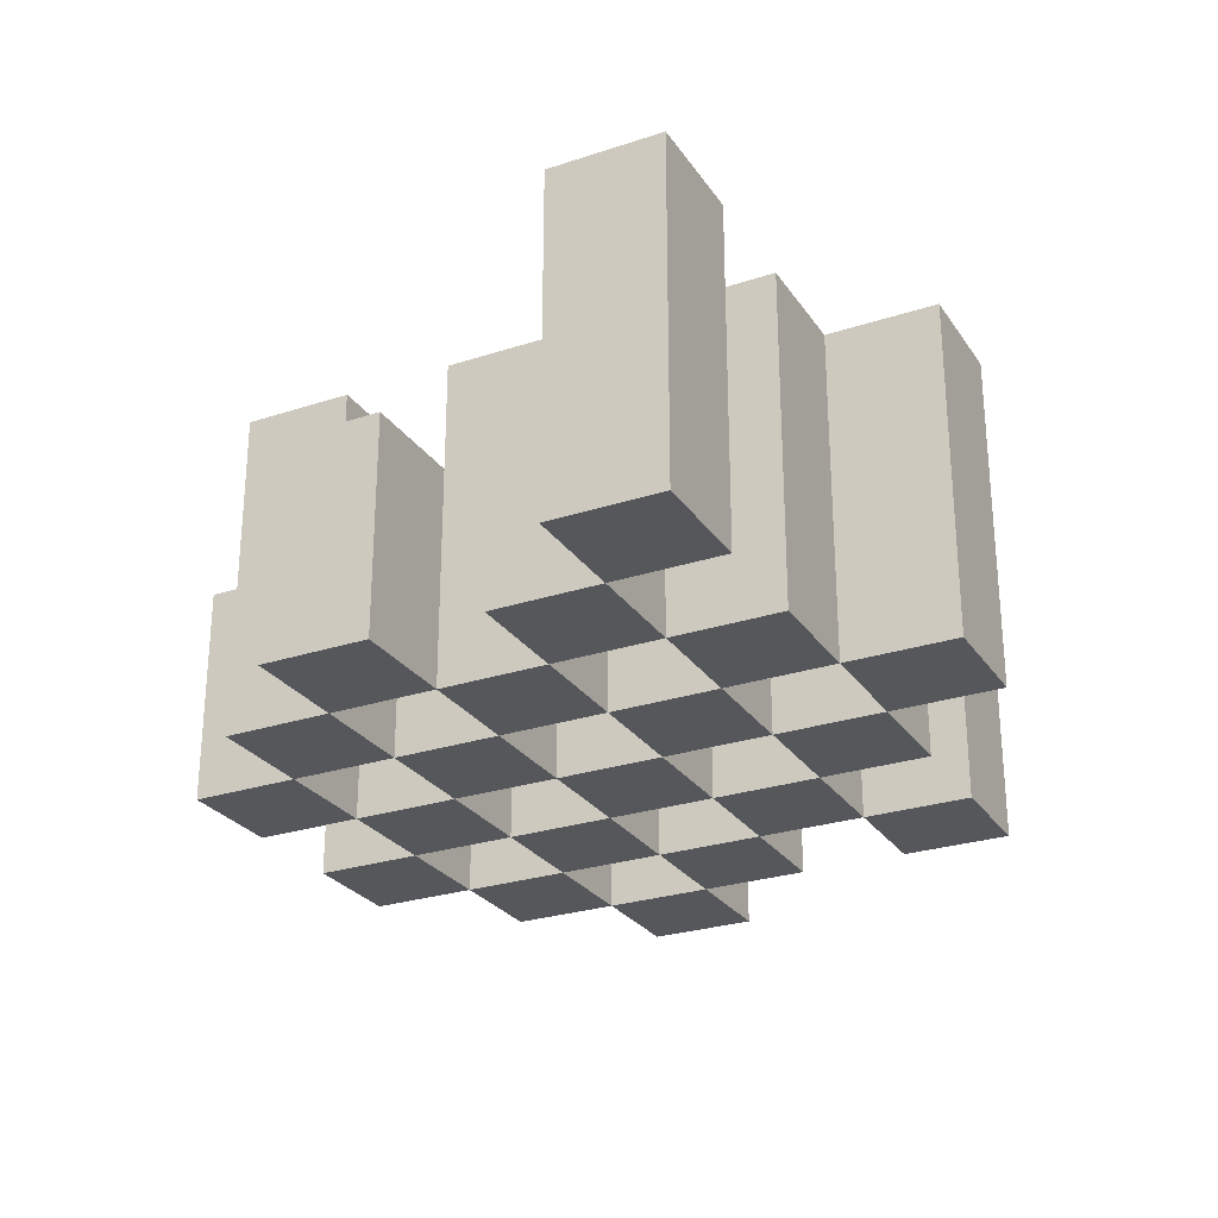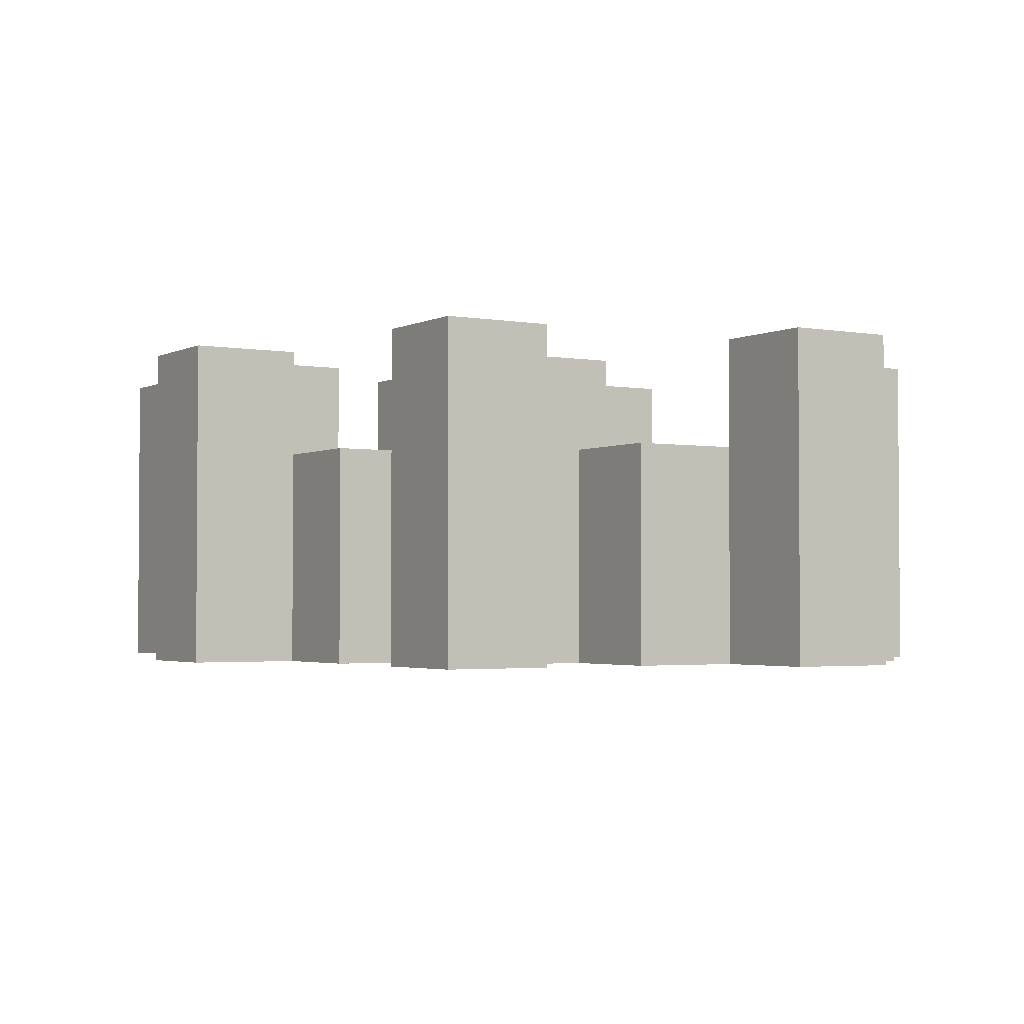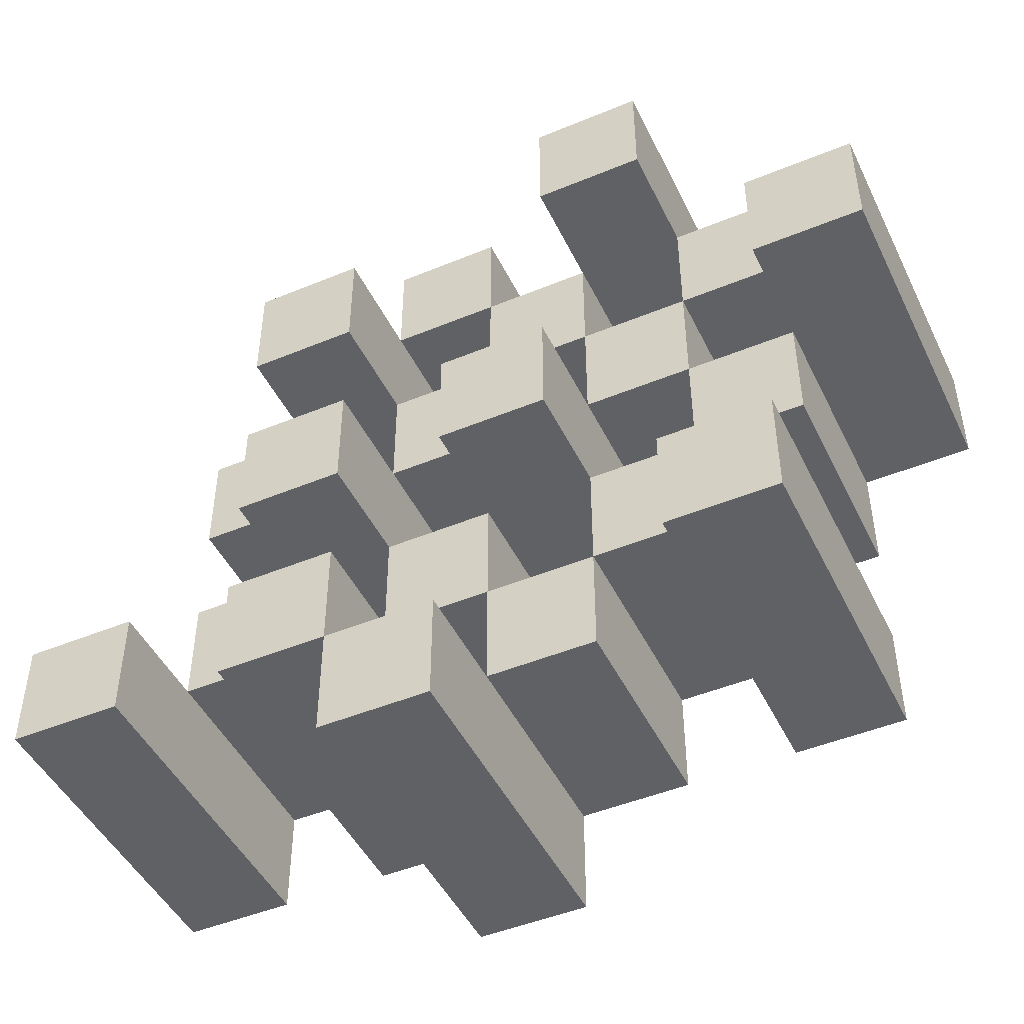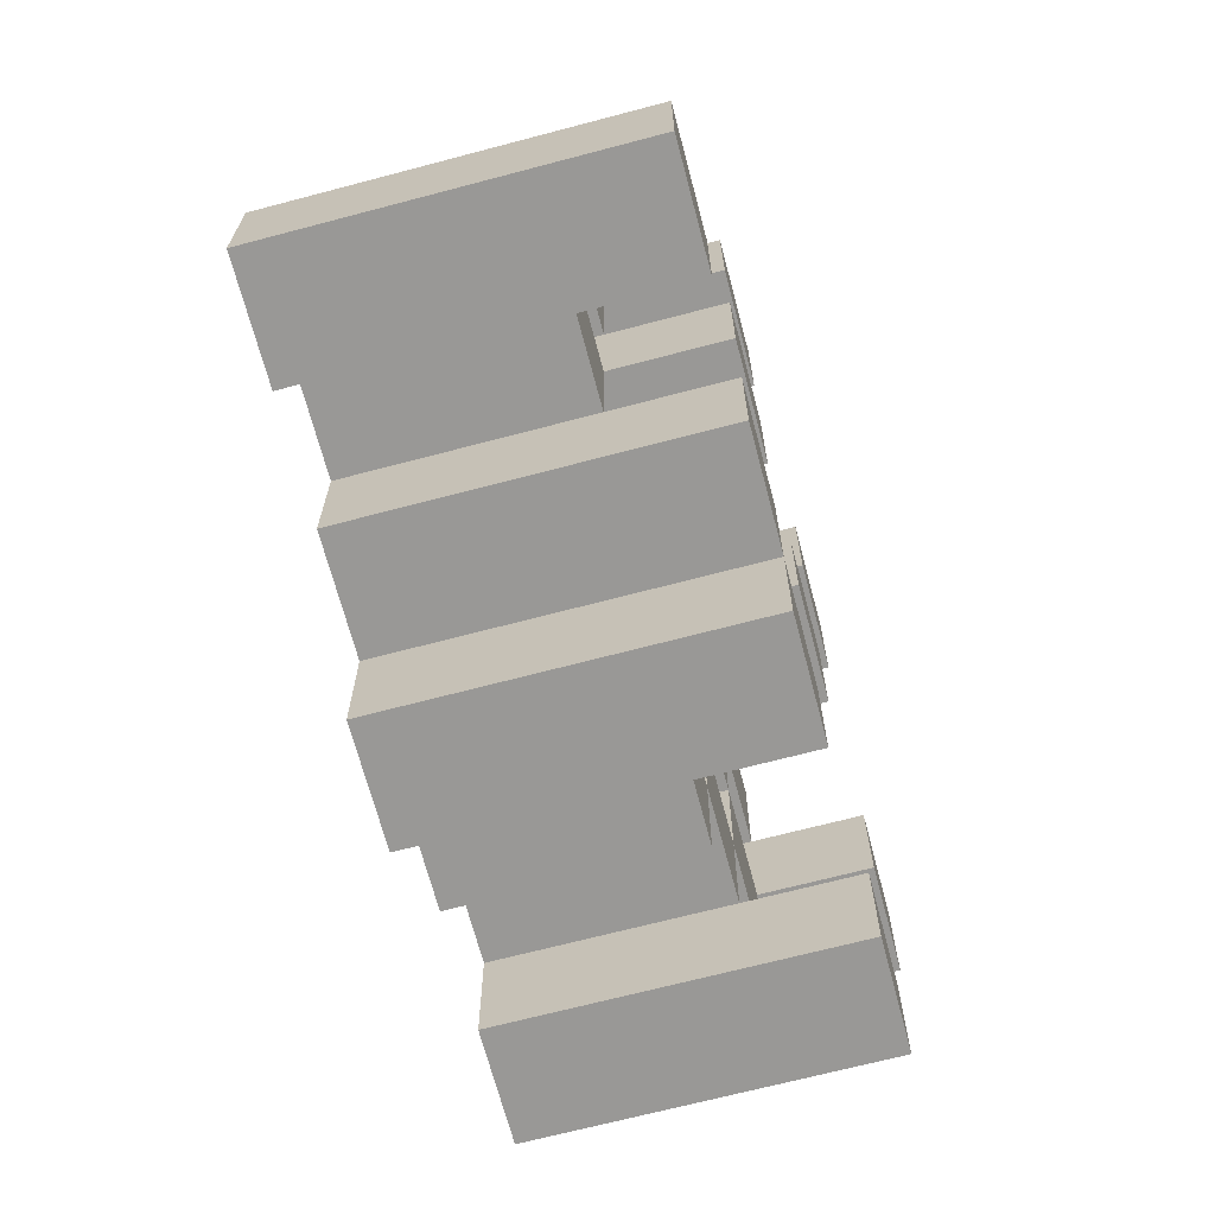
<metadata>
{"format":"obj","ext":"obj","renderer":"f3d","projection":"perspective","resolution":1024,"background":"white","views":[{"elev":-27.0,"azim":117.0,"up":"+Y"},{"elev":-2.5,"azim":-121.8,"up":"+Y"},{"elev":-47.1,"azim":-154.9,"up":"+Z"},{"elev":-68.6,"azim":104.8,"up":"+Z"}]}
</metadata>
<code>
o
v -13.6 0.9 39.5
v -13.6 0.9 39.4
v -13.6 1.2 39.5
v -13.6 1.2 39.4
v -13.5 0.9 39.6
v -13.5 0.9 39.5
v -13.5 0.9 39.4
v -13.5 0.9 39.3
v -13.5 0.9 39.2
v -13.5 0.9 39.1
v -13.5 1.1 39.6
v -13.5 1.1 39.5
v -13.5 1.1 39.4
v -13.5 1.1 39.3
v -13.5 1.2 39.2
v -13.5 1.2 39.1
v -13.4 0.9 39.7
v -13.4 0.9 39.6
v -13.4 0.9 39.5
v -13.4 0.9 39.4
v -13.4 0.9 39.3
v -13.4 0.9 39.2
v -13.4 1.1 39.6
v -13.4 1.1 39.5
v -13.4 1.1 39.4
v -13.4 1.1 39.3
v -13.4 1.1 39.2
v -13.4 1.2 39.7
v -13.4 1.2 39.6
v -13.3 0.9 39.6
v -13.3 0.9 39.5
v -13.3 0.9 39.4
v -13.3 0.9 39.3
v -13.3 0.9 39.2
v -13.3 0.9 39.1
v -13.3 1.1 39.6
v -13.3 1.1 39.5
v -13.3 1.1 39.4
v -13.3 1.1 39.3
v -13.3 1.1 39.2
v -13.3 1.1 39.1
v -13.3 1.2 39.4
v -13.3 1.2 39.3
v -13.2 0.9 39.7
v -13.2 0.9 39.6
v -13.2 0.9 39.5
v -13.2 0.9 39.4
v -13.2 0.9 39.3
v -13.2 0.9 39.2
v -13.2 0.9 39.1
v -13.2 0.9 39
v -13.2 1.1 39.7
v -13.2 1.1 39.6
v -13.2 1.1 39.5
v -13.2 1.1 39.4
v -13.2 1.1 39.3
v -13.2 1.1 39.2
v -13.2 1.1 39.1
v -13.2 1.2 39.1
v -13.2 1.2 39
v -13.1 0.9 39.6
v -13.1 0.9 39.5
v -13.1 0.9 39.4
v -13.1 0.9 39.3
v -13.1 0.9 39.2
v -13.1 0.9 39.1
v -13.1 1.1 39.6
v -13.1 1.1 39.5
v -13.1 1.1 39.4
v -13.1 1.1 39.3
v -13.1 1.1 39.2
v -13.1 1.2 39.6
v -13.1 1.2 39.5
v -13.1 1.2 39.4
v -13.1 1.2 39.3
v -13.1 1.2 39.2
v -13.1 1.2 39.1
v -13 0.9 39.5
v -13 0.9 39.4
v -13 0.9 39.3
v -13 0.9 39.2
v -13 1.1 39.5
v -13 1.1 39.4
v -13 1.1 39.3
v -13 1.1 39.2
v -12.9 0.9 39.2
v -12.9 0.9 39.1
v -12.9 1.1 39.2
v -12.9 1.2 39.2
v -12.9 1.2 39.1
v -13.5 0.9 39.5
v -13.5 0.9 39.4
v -13.5 1.1 39.5
v -13.5 1.1 39.4
v -13.5 1.2 39.5
v -13.5 1.2 39.4
v -13.4 0.9 39.6
v -13.4 0.9 39.5
v -13.4 0.9 39.4
v -13.4 0.9 39.3
v -13.4 0.9 39.2
v -13.4 0.9 39.1
v -13.4 1.1 39.6
v -13.4 1.1 39.5
v -13.4 1.1 39.4
v -13.4 1.1 39.3
v -13.4 1.1 39.2
v -13.4 1.2 39.2
v -13.4 1.2 39.1
v -13.3 0.9 39.7
v -13.3 0.9 39.6
v -13.3 0.9 39.5
v -13.3 0.9 39.4
v -13.3 0.9 39.3
v -13.3 0.9 39.2
v -13.3 1.1 39.6
v -13.3 1.1 39.5
v -13.3 1.1 39.4
v -13.3 1.1 39.3
v -13.3 1.1 39.2
v -13.3 1.2 39.7
v -13.3 1.2 39.6
v -13.2 0.9 39.6
v -13.2 0.9 39.5
v -13.2 0.9 39.4
v -13.2 0.9 39.3
v -13.2 0.9 39.2
v -13.2 0.9 39.1
v -13.2 1.1 39.6
v -13.2 1.1 39.5
v -13.2 1.1 39.4
v -13.2 1.1 39.3
v -13.2 1.1 39.2
v -13.2 1.1 39.1
v -13.2 1.2 39.4
v -13.2 1.2 39.3
v -13.1 0.9 39.7
v -13.1 0.9 39.6
v -13.1 0.9 39.5
v -13.1 0.9 39.4
v -13.1 0.9 39.3
v -13.1 0.9 39.2
v -13.1 0.9 39.1
v -13.1 0.9 39
v -13.1 1.1 39.7
v -13.1 1.1 39.6
v -13.1 1.1 39.5
v -13.1 1.1 39.4
v -13.1 1.1 39.3
v -13.1 1.1 39.2
v -13.1 1.2 39.1
v -13.1 1.2 39
v -13 0.9 39.6
v -13 0.9 39.5
v -13 0.9 39.4
v -13 0.9 39.3
v -13 0.9 39.2
v -13 0.9 39.1
v -13 1.1 39.5
v -13 1.1 39.4
v -13 1.1 39.3
v -13 1.1 39.2
v -13 1.2 39.6
v -13 1.2 39.5
v -13 1.2 39.4
v -13 1.2 39.3
v -13 1.2 39.2
v -13 1.2 39.1
v -12.9 0.9 39.5
v -12.9 0.9 39.4
v -12.9 0.9 39.3
v -12.9 0.9 39.2
v -12.9 1.1 39.5
v -12.9 1.1 39.4
v -12.9 1.1 39.3
v -12.9 1.1 39.2
v -12.8 0.9 39.2
v -12.8 0.9 39.1
v -12.8 1.2 39.2
v -12.8 1.2 39.1
v -13.4 0.9 39.7
v -13.4 1.2 39.7
v -13.3 0.9 39.7
v -13.3 1.2 39.7
v -13.2 0.9 39.7
v -13.2 1.1 39.7
v -13.1 0.9 39.7
v -13.1 1.1 39.7
v -13.5 0.9 39.6
v -13.5 1.1 39.6
v -13.4 0.9 39.6
v -13.4 1.1 39.6
v -13.3 0.9 39.6
v -13.3 1.1 39.6
v -13.2 0.9 39.6
v -13.2 1.1 39.6
v -13.1 0.9 39.6
v -13.1 1.1 39.6
v -13.1 1.2 39.6
v -13 0.9 39.6
v -13 1.2 39.6
v -13.6 0.9 39.5
v -13.6 1.2 39.5
v -13.5 0.9 39.5
v -13.5 1.1 39.5
v -13.5 1.2 39.5
v -13.4 0.9 39.5
v -13.4 1.1 39.5
v -13.3 0.9 39.5
v -13.3 1.1 39.5
v -13.2 0.9 39.5
v -13.2 1.1 39.5
v -13.1 0.9 39.5
v -13.1 1.1 39.5
v -13 0.9 39.5
v -13 1.1 39.5
v -12.9 0.9 39.5
v -12.9 1.1 39.5
v -13.5 0.9 39.4
v -13.5 1.1 39.4
v -13.4 0.9 39.4
v -13.4 1.1 39.4
v -13.3 0.9 39.4
v -13.3 1.1 39.4
v -13.3 1.2 39.4
v -13.2 0.9 39.4
v -13.2 1.1 39.4
v -13.2 1.2 39.4
v -13.1 0.9 39.4
v -13.1 1.1 39.4
v -13.1 1.2 39.4
v -13 0.9 39.4
v -13 1.1 39.4
v -13 1.2 39.4
v -13.4 0.9 39.3
v -13.4 1.1 39.3
v -13.3 0.9 39.3
v -13.3 1.1 39.3
v -13.2 0.9 39.3
v -13.2 1.1 39.3
v -13.1 0.9 39.3
v -13.1 1.1 39.3
v -13 0.9 39.3
v -13 1.1 39.3
v -12.9 0.9 39.3
v -12.9 1.1 39.3
v -13.5 0.9 39.2
v -13.5 1.2 39.2
v -13.4 0.9 39.2
v -13.4 1.1 39.2
v -13.4 1.2 39.2
v -13.3 0.9 39.2
v -13.3 1.1 39.2
v -13.2 0.9 39.2
v -13.2 1.1 39.2
v -13.1 0.9 39.2
v -13.1 1.1 39.2
v -13.1 1.2 39.2
v -13 0.9 39.2
v -13 1.1 39.2
v -13 1.2 39.2
v -12.9 0.9 39.2
v -12.9 1.1 39.2
v -12.9 1.2 39.2
v -12.8 0.9 39.2
v -12.8 1.2 39.2
v -13.2 0.9 39.1
v -13.2 1.1 39.1
v -13.2 1.2 39.1
v -13.1 0.9 39.1
v -13.1 1.2 39.1
v -13.4 0.9 39.6
v -13.4 1.1 39.6
v -13.4 1.2 39.6
v -13.3 0.9 39.6
v -13.3 1.1 39.6
v -13.3 1.2 39.6
v -13.2 0.9 39.6
v -13.2 1.1 39.6
v -13.1 0.9 39.6
v -13.1 1.1 39.6
v -13.5 0.9 39.5
v -13.5 1.1 39.5
v -13.4 0.9 39.5
v -13.4 1.1 39.5
v -13.3 0.9 39.5
v -13.3 1.1 39.5
v -13.2 0.9 39.5
v -13.2 1.1 39.5
v -13.1 0.9 39.5
v -13.1 1.1 39.5
v -13.1 1.2 39.5
v -13 0.9 39.5
v -13 1.1 39.5
v -13 1.2 39.5
v -13.6 0.9 39.4
v -13.6 1.2 39.4
v -13.5 0.9 39.4
v -13.5 1.1 39.4
v -13.5 1.2 39.4
v -13.4 0.9 39.4
v -13.4 1.1 39.4
v -13.3 0.9 39.4
v -13.3 1.1 39.4
v -13.2 0.9 39.4
v -13.2 1.1 39.4
v -13.1 0.9 39.4
v -13.1 1.1 39.4
v -13 0.9 39.4
v -13 1.1 39.4
v -12.9 0.9 39.4
v -12.9 1.1 39.4
v -13.5 0.9 39.3
v -13.5 1.1 39.3
v -13.4 0.9 39.3
v -13.4 1.1 39.3
v -13.3 0.9 39.3
v -13.3 1.1 39.3
v -13.3 1.2 39.3
v -13.2 0.9 39.3
v -13.2 1.1 39.3
v -13.2 1.2 39.3
v -13.1 0.9 39.3
v -13.1 1.1 39.3
v -13.1 1.2 39.3
v -13 0.9 39.3
v -13 1.1 39.3
v -13 1.2 39.3
v -13.4 0.9 39.2
v -13.4 1.1 39.2
v -13.3 0.9 39.2
v -13.3 1.1 39.2
v -13.2 0.9 39.2
v -13.2 1.1 39.2
v -13.1 0.9 39.2
v -13.1 1.1 39.2
v -13 0.9 39.2
v -13 1.1 39.2
v -12.9 0.9 39.2
v -12.9 1.1 39.2
v -13.5 0.9 39.1
v -13.5 1.2 39.1
v -13.4 0.9 39.1
v -13.4 1.2 39.1
v -13.3 0.9 39.1
v -13.3 1.1 39.1
v -13.2 0.9 39.1
v -13.2 1.1 39.1
v -13.1 0.9 39.1
v -13.1 1.2 39.1
v -13 0.9 39.1
v -13 1.2 39.1
v -12.9 0.9 39.1
v -12.9 1.2 39.1
v -12.8 0.9 39.1
v -12.8 1.2 39.1
v -13.2 0.9 39
v -13.2 1.2 39
v -13.1 0.9 39
v -13.1 1.2 39
v -13.4 0.9 39.7
v -13.3 0.9 39.7
v -13.2 0.9 39.7
v -13.1 0.9 39.7
v -13.5 0.9 39.6
v -13.4 0.9 39.6
v -13.3 0.9 39.6
v -13.2 0.9 39.6
v -13.1 0.9 39.6
v -13 0.9 39.6
v -13.6 0.9 39.5
v -13.5 0.9 39.5
v -13.4 0.9 39.5
v -13.3 0.9 39.5
v -13.2 0.9 39.5
v -13.1 0.9 39.5
v -13 0.9 39.5
v -12.9 0.9 39.5
v -13.6 0.9 39.4
v -13.5 0.9 39.4
v -13.4 0.9 39.4
v -13.3 0.9 39.4
v -13.2 0.9 39.4
v -13.1 0.9 39.4
v -13 0.9 39.4
v -12.9 0.9 39.4
v -13.5 0.9 39.3
v -13.4 0.9 39.3
v -13.3 0.9 39.3
v -13.2 0.9 39.3
v -13.1 0.9 39.3
v -13 0.9 39.3
v -12.9 0.9 39.3
v -13.5 0.9 39.2
v -13.4 0.9 39.2
v -13.3 0.9 39.2
v -13.2 0.9 39.2
v -13.1 0.9 39.2
v -13 0.9 39.2
v -12.9 0.9 39.2
v -12.8 0.9 39.2
v -13.5 0.9 39.1
v -13.4 0.9 39.1
v -13.3 0.9 39.1
v -13.2 0.9 39.1
v -13.1 0.9 39.1
v -13 0.9 39.1
v -12.9 0.9 39.1
v -12.8 0.9 39.1
v -13.2 0.9 39
v -13.1 0.9 39
v -13.2 1.1 39.7
v -13.1 1.1 39.7
v -13.5 1.1 39.6
v -13.4 1.1 39.6
v -13.3 1.1 39.6
v -13.2 1.1 39.6
v -13.1 1.1 39.6
v -13.5 1.1 39.5
v -13.4 1.1 39.5
v -13.3 1.1 39.5
v -13.2 1.1 39.5
v -13.1 1.1 39.5
v -13 1.1 39.5
v -12.9 1.1 39.5
v -13.5 1.1 39.4
v -13.4 1.1 39.4
v -13.3 1.1 39.4
v -13.2 1.1 39.4
v -13.1 1.1 39.4
v -13 1.1 39.4
v -12.9 1.1 39.4
v -13.5 1.1 39.3
v -13.4 1.1 39.3
v -13.3 1.1 39.3
v -13.2 1.1 39.3
v -13.1 1.1 39.3
v -13 1.1 39.3
v -12.9 1.1 39.3
v -13.4 1.1 39.2
v -13.3 1.1 39.2
v -13.2 1.1 39.2
v -13.1 1.1 39.2
v -13 1.1 39.2
v -12.9 1.1 39.2
v -13.3 1.1 39.1
v -13.2 1.1 39.1
v -13.4 1.2 39.7
v -13.3 1.2 39.7
v -13.4 1.2 39.6
v -13.3 1.2 39.6
v -13.1 1.2 39.6
v -13 1.2 39.6
v -13.6 1.2 39.5
v -13.5 1.2 39.5
v -13.1 1.2 39.5
v -13 1.2 39.5
v -13.6 1.2 39.4
v -13.5 1.2 39.4
v -13.3 1.2 39.4
v -13.2 1.2 39.4
v -13.1 1.2 39.4
v -13 1.2 39.4
v -13.3 1.2 39.3
v -13.2 1.2 39.3
v -13.1 1.2 39.3
v -13 1.2 39.3
v -13.5 1.2 39.2
v -13.4 1.2 39.2
v -13.1 1.2 39.2
v -13 1.2 39.2
v -12.9 1.2 39.2
v -12.8 1.2 39.2
v -13.5 1.2 39.1
v -13.4 1.2 39.1
v -13.2 1.2 39.1
v -13.1 1.2 39.1
v -13 1.2 39.1
v -12.9 1.2 39.1
v -12.8 1.2 39.1
v -13.2 1.2 39
v -13.1 1.2 39
f 3 2 1
f 4 2 3
f 11 6 5
f 12 6 11
f 13 8 7
f 14 8 13
f 15 10 9
f 16 10 15
f 23 18 17
f 24 20 19
f 25 20 24
f 26 22 21
f 27 22 26
f 28 23 17
f 29 23 28
f 36 31 30
f 37 31 36
f 38 33 32
f 39 33 38
f 40 35 34
f 41 35 40
f 42 39 38
f 43 39 42
f 52 45 44
f 53 45 52
f 54 47 46
f 55 47 54
f 56 49 48
f 57 49 56
f 58 51 50
f 59 51 58
f 60 51 59
f 67 62 61
f 68 62 67
f 69 64 63
f 70 64 69
f 71 66 65
f 72 68 67
f 73 68 72
f 74 70 69
f 75 70 74
f 76 66 71
f 77 66 76
f 82 79 78
f 83 79 82
f 84 81 80
f 85 81 84
f 88 87 86
f 89 87 88
f 90 87 89
f 91 92 93
f 93 92 94
f 93 94 95
f 95 94 96
f 97 98 103
f 103 98 104
f 99 100 105
f 105 100 106
f 101 102 107
f 107 102 108
f 108 102 109
f 110 111 116
f 112 113 117
f 117 113 118
f 114 115 119
f 119 115 120
f 110 116 121
f 121 116 122
f 123 124 129
f 129 124 130
f 125 126 131
f 131 126 132
f 127 128 133
f 133 128 134
f 131 132 135
f 135 132 136
f 137 138 145
f 145 138 146
f 139 140 147
f 147 140 148
f 141 142 149
f 149 142 150
f 143 144 151
f 151 144 152
f 153 154 159
f 155 156 160
f 160 156 161
f 157 158 162
f 153 159 163
f 163 159 164
f 160 161 165
f 165 161 166
f 162 158 167
f 167 158 168
f 169 170 173
f 173 170 174
f 171 172 175
f 175 172 176
f 177 178 179
f 179 178 180
f 183 182 181
f 184 182 183
f 187 186 185
f 188 186 187
f 191 190 189
f 192 190 191
f 195 194 193
f 196 194 195
f 200 198 197
f 200 199 198
f 201 199 200
f 204 203 202
f 205 203 204
f 206 203 205
f 209 208 207
f 210 208 209
f 213 212 211
f 214 212 213
f 217 216 215
f 218 216 217
f 221 220 219
f 222 220 221
f 226 224 223
f 226 225 224
f 227 225 226
f 228 225 227
f 232 230 229
f 232 231 230
f 233 231 232
f 234 231 233
f 237 236 235
f 238 236 237
f 241 240 239
f 242 240 241
f 245 244 243
f 246 244 245
f 249 248 247
f 250 248 249
f 251 248 250
f 254 253 252
f 255 253 254
f 259 257 256
f 259 258 257
f 260 258 259
f 261 258 260
f 265 263 262
f 265 264 263
f 266 264 265
f 270 268 267
f 270 269 268
f 271 269 270
f 272 273 275
f 273 274 275
f 275 274 276
f 276 274 277
f 278 279 280
f 280 279 281
f 282 283 284
f 284 283 285
f 286 287 288
f 288 287 289
f 290 291 293
f 291 292 293
f 293 292 294
f 294 292 295
f 296 297 298
f 298 297 299
f 299 297 300
f 301 302 303
f 303 302 304
f 305 306 307
f 307 306 308
f 309 310 311
f 311 310 312
f 313 314 315
f 315 314 316
f 317 318 320
f 318 319 320
f 320 319 321
f 321 319 322
f 323 324 326
f 324 325 326
f 326 325 327
f 327 325 328
f 329 330 331
f 331 330 332
f 333 334 335
f 335 334 336
f 337 338 339
f 339 338 340
f 341 342 343
f 343 342 344
f 345 346 347
f 347 346 348
f 349 350 351
f 351 350 352
f 353 354 355
f 355 354 356
f 357 358 359
f 359 358 360
f 366 362 361
f 367 362 366
f 368 364 363
f 369 364 368
f 372 366 365
f 373 366 372
f 374 368 367
f 375 368 374
f 376 370 369
f 377 370 376
f 379 372 371
f 380 372 379
f 381 374 373
f 382 374 381
f 383 376 375
f 384 376 383
f 385 378 377
f 386 378 385
f 387 381 380
f 388 381 387
f 389 383 382
f 390 383 389
f 391 385 384
f 392 385 391
f 395 389 388
f 396 389 395
f 397 391 390
f 398 391 397
f 399 393 392
f 400 393 399
f 402 395 394
f 403 395 402
f 404 397 396
f 405 397 404
f 406 399 398
f 407 399 406
f 408 401 400
f 409 401 408
f 410 406 405
f 411 406 410
f 412 413 417
f 417 413 418
f 414 415 419
f 419 415 420
f 416 417 421
f 421 417 422
f 420 421 427
f 427 421 428
f 422 423 429
f 429 423 430
f 424 425 431
f 431 425 432
f 426 427 433
f 433 427 434
f 434 435 440
f 440 435 441
f 436 437 442
f 442 437 443
f 438 439 444
f 444 439 445
f 441 442 446
f 446 442 447
f 448 449 450
f 450 449 451
f 452 453 456
f 456 453 457
f 454 455 458
f 458 455 459
f 460 461 464
f 464 461 465
f 462 463 466
f 466 463 467
f 468 469 474
f 474 469 475
f 470 471 477
f 477 471 478
f 472 473 479
f 479 473 480
f 476 477 481
f 481 477 482

</code>
